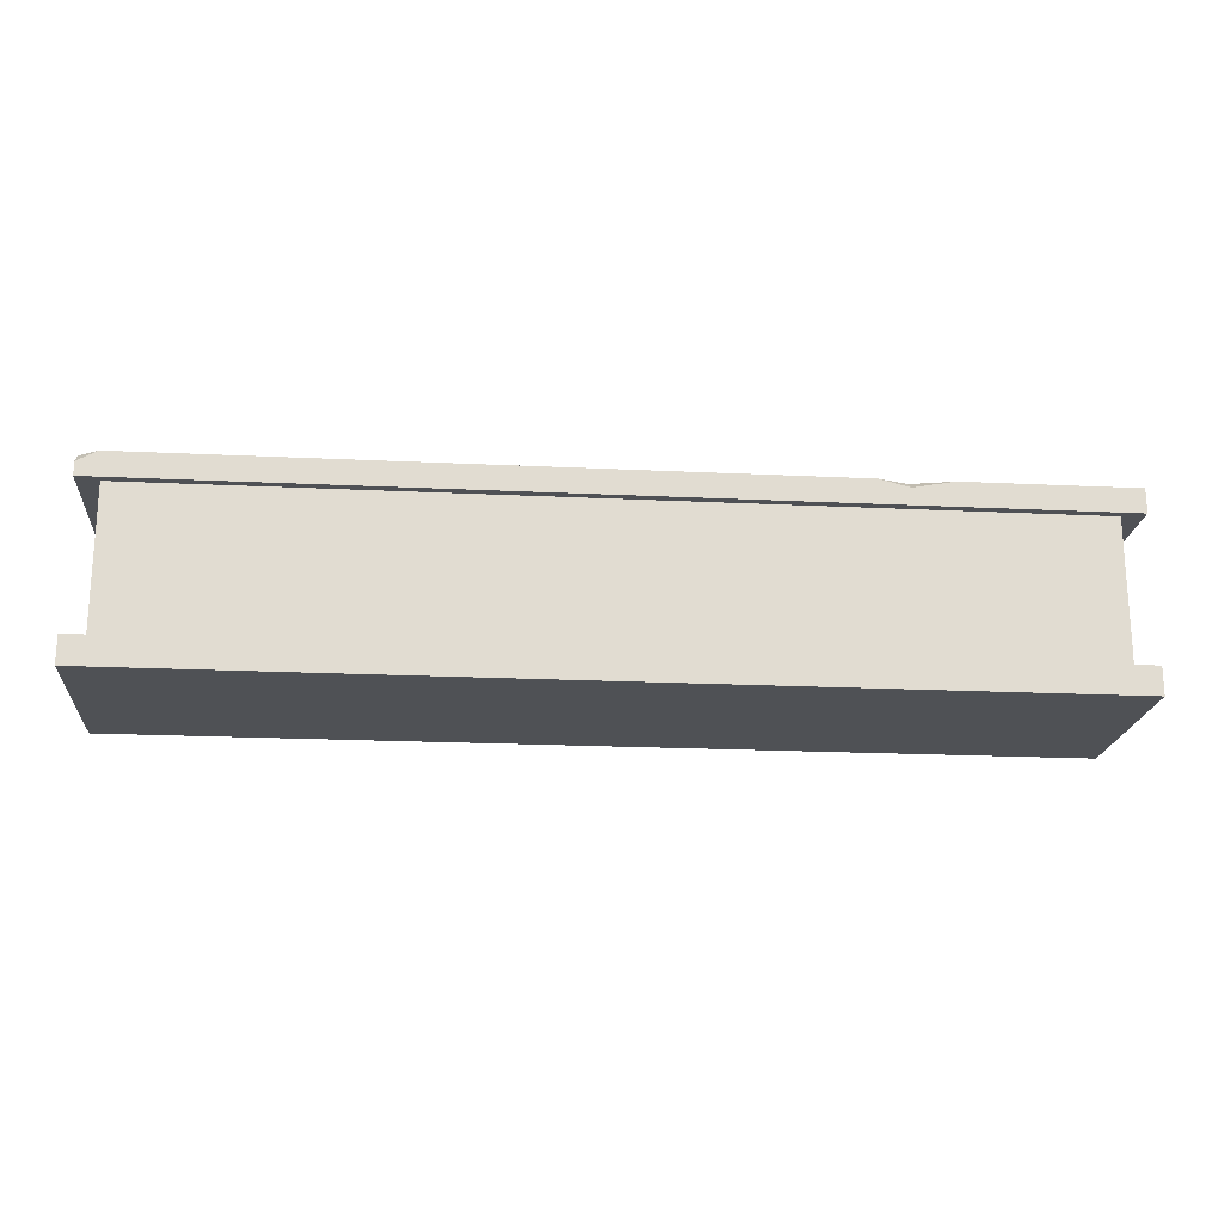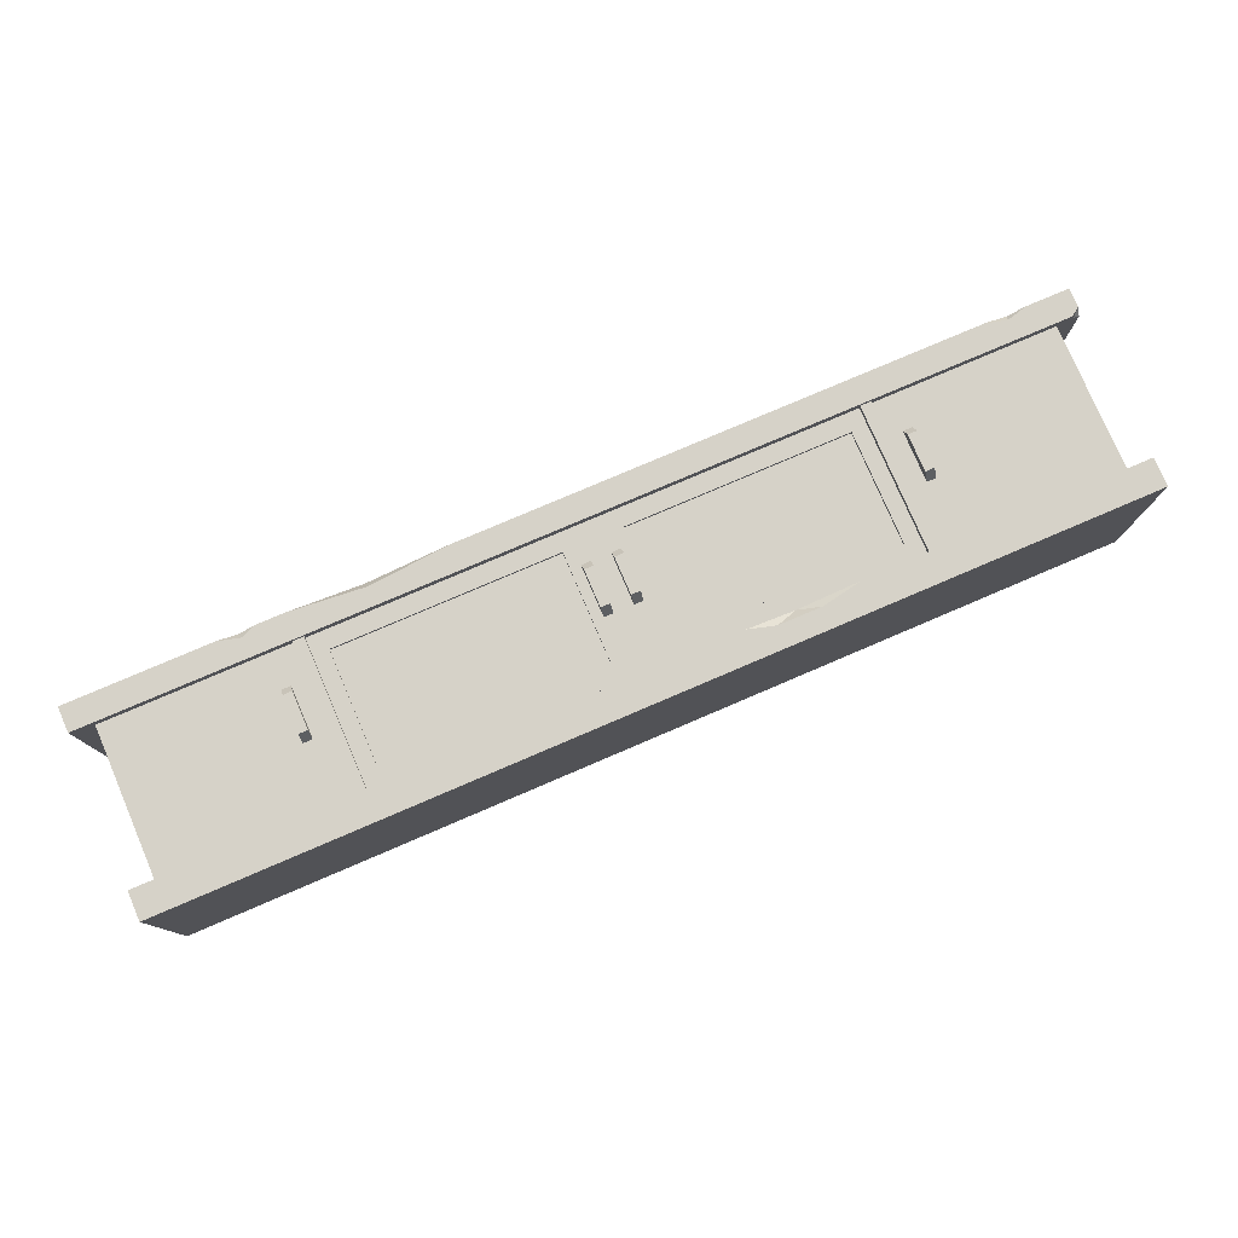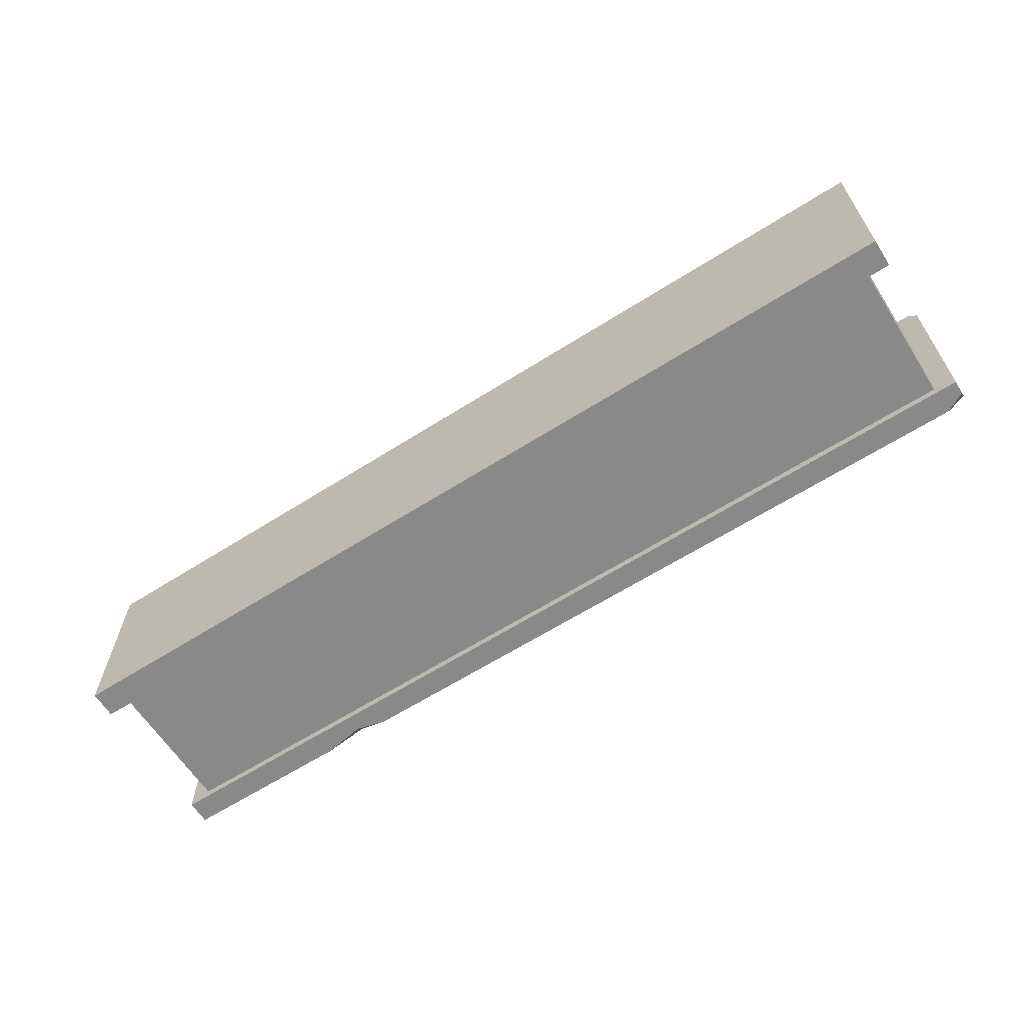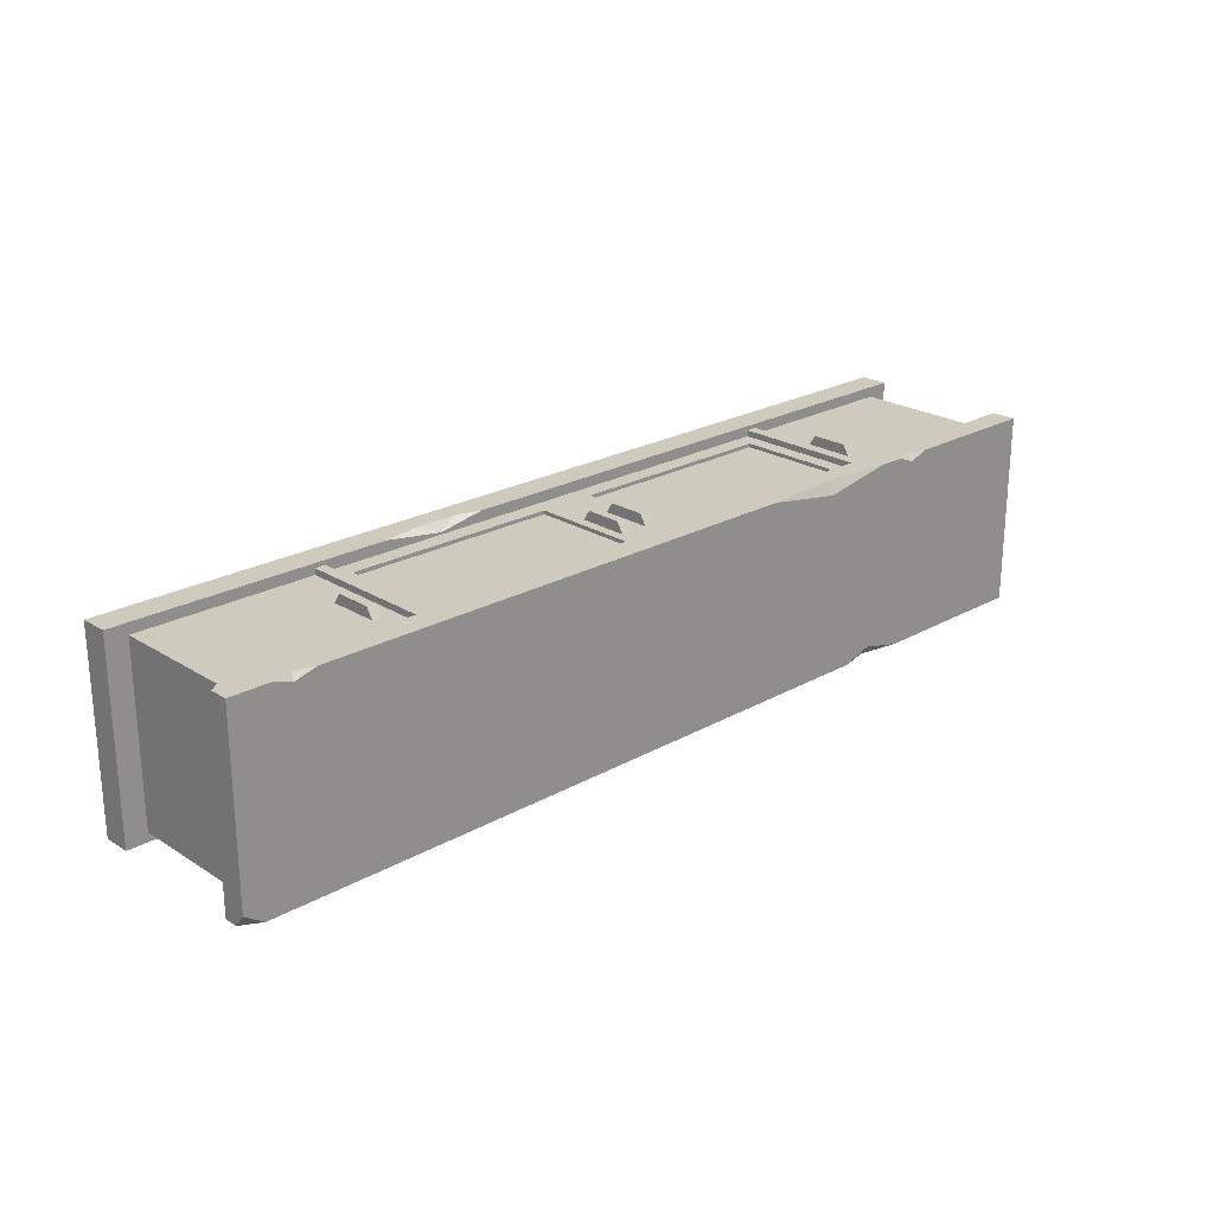
<metadata>
{"format":"obj","ext":"obj","renderer":"f3d","projection":"perspective","resolution":1024,"background":"white","views":[{"elev":-20.0,"azim":174.9,"up":"+Y"},{"elev":78.1,"azim":-23.2,"up":"+Z"},{"elev":-63.1,"azim":32.7,"up":"+Z"},{"elev":23.2,"azim":136.5,"up":"+Z"}]}
</metadata>
<code>
v -144.7 60.06 30.03
v -79.1 60.06 -26.98
v -91.91 60.06 -30.03
v -144.7 60.06 30.03
v -91.91 60.06 -30.03
v -144.7 60.06 -30.03
v 142.1 52.54 30.03
v 142.8 52.54 28.13
v 144.7 54.44 30.03
v 142.8 52.54 28.13
v 144.7 52.54 27.3
v 144.7 54.44 30.03
v -59.17 58.05 30.03
v -59.88 60.06 26.1
v -81.7 60.06 30.03
v -35.86 60.06 30.03
v -59.88 60.06 26.1
v -59.17 58.05 30.03
v -101.1 60.06 30.03
v -94.46 58.28 30.03
v -95.21 60.06 27.86
v -95.21 60.06 27.86
v -94.46 58.28 30.03
v -90.14 60.06 30.03
v 119.6 60.06 30.03
v 125.7 58.47 30.03
v 126.4 60.06 28.09
v 126.4 60.06 28.09
v 125.7 58.47 30.03
v 131.9 60.06 30.03
v 26.69 8.657 30.03
v 34.79 6.398 30.03
v 41.24 8.657 27.41
v 41.24 8.657 27.41
v 47.64 6.38 30.03
v 59.69 8.657 30.03
v 41.24 8.657 27.41
v 34.79 6.398 30.03
v 47.64 6.38 30.03
v -79.08 57.73 -30.03
v -79.1 60.06 -26.98
v -69.9 60.06 -30.03
v -91.91 60.06 -30.03
v -79.1 60.06 -26.98
v -79.08 57.73 -30.03
v 41.24 8.657 27.41
v 138 8.657 23.4
v -138 8.657 23.4
v 138.6 60.06 -30.03
v 144.7 60.06 -26
v 144.7 56.7 -30.03
v 138 52.54 26.77
v 138 8.657 26.77
v 138 8.657 23.4
v 138 52.54 23.4
v 82.97 52.54 26.77
v 138 52.54 26.77
v 138 52.54 23.4
v 82.97 52.54 23.4
v 82.97 8.657 26.77
v 82.97 52.54 26.77
v 82.97 52.54 23.4
v 82.97 8.657 23.4
v 138 8.657 26.77
v 82.97 8.657 26.77
v 82.97 8.657 23.4
v 138 8.657 23.4
v 87.59 40.03 29.94
v 90.34 28.96 29.94
v 90.34 40.03 29.94
v 87.59 28.96 29.94
v 87.59 28.96 29.94
v 90.34 26.85 26.77
v 90.34 28.96 29.94
v 87.59 26.85 26.77
v 87.59 26.85 26.77
v 87.59 40.03 29.94
v 87.59 42.13 26.77
v 87.59 28.96 29.94
v 90.34 40.03 29.94
v 87.59 42.13 26.77
v 87.59 40.03 29.94
v 90.34 42.13 26.77
v 90.34 26.85 26.77
v 90.34 40.03 29.94
v 90.34 28.96 29.94
v 90.34 42.13 26.77
v -138 52.54 26.77
v -138 8.657 23.4
v -138 8.657 26.77
v -138 52.54 23.4
v -82.97 52.54 26.77
v -138 52.54 23.4
v -138 52.54 26.77
v -82.97 52.54 23.4
v -82.97 8.657 26.77
v -82.97 52.54 23.4
v -82.97 52.54 26.77
v -82.97 8.657 23.4
v -138 8.657 26.77
v -82.97 8.657 23.4
v -82.97 8.657 26.77
v -138 8.657 23.4
v -90.34 40.03 29.94
v -90.34 28.96 29.94
v -87.59 40.03 29.94
v -87.59 28.96 29.94
v -87.59 28.96 29.94
v -90.34 28.96 29.94
v -90.34 26.85 26.77
v -87.59 26.85 26.77
v -87.59 26.85 26.77
v -87.59 42.13 26.77
v -87.59 40.03 29.94
v -87.59 28.96 29.94
v -90.34 40.03 29.94
v -87.59 40.03 29.94
v -87.59 42.13 26.77
v -90.34 42.13 26.77
v -90.34 26.85 26.77
v -90.34 40.03 29.94
v -90.34 42.13 26.77
v -90.34 28.96 29.94
v -82.97 52.54 28.65
v -82.97 8.657 28.65
v -79.6 52.54 28.65
v -79.6 8.657 28.65
v -82.97 52.54 28.65
v -82.97 8.657 -21.21
v -82.97 8.657 28.65
v -82.97 52.54 -21.21
v -79.6 52.54 28.65
v -79.6 8.657 28.65
v -79.6 52.54 -21.21
v -79.6 8.657 -21.21
v 79.6 52.54 28.65
v 79.6 8.657 28.65
v 82.97 52.54 28.65
v 82.97 8.657 28.65
v 79.6 52.54 28.65
v 79.6 8.657 -21.21
v 79.6 8.657 28.65
v 79.6 52.54 -21.21
v 82.97 52.54 28.65
v 82.97 8.657 28.65
v 82.97 52.54 -21.21
v 82.97 8.657 -21.21
v 133.3 32.05 23.4
v -133.3 32.05 -21.21
v -133.3 32.05 23.4
v 133.3 32.05 -21.21
v -133.3 29.5 23.4
v 133.3 29.5 -21.21
v 133.3 29.5 23.4
v -133.3 29.5 -21.21
v 133.3 32.05 23.4
v -133.3 32.05 23.4
v -133.3 29.5 23.4
v 133.3 29.5 23.4
v -144.7 60.06 30.03
v -144.7 52.54 -30.03
v -144.7 52.54 30.03
v -144.7 60.06 -30.03
v -144.7 0 30.03
v 144.7 -0 -30.03
v 144.7 0 30.03
v -144.7 -0 -30.03
v -138 52.54 23.4
v -138 8.657 -27.28
v -138 8.657 23.4
v -138 52.54 -27.28
v -133.3 47.7 -21.21
v 133.3 13.5 -21.21
v 133.3 47.7 -21.21
v -133.3 13.5 -21.21
v 138 8.657 23.4
v 138 52.54 -27.28
v 138 52.54 23.4
v 138 8.657 -27.28
v -138 8.657 -27.28
v 138 52.54 -27.28
v 138 8.657 -27.28
v -138 52.54 -27.28
v -144.7 8.657 30.03
v -144.7 -0 -30.03
v -144.7 0 30.03
v -144.7 8.657 -30.03
v 26.69 8.657 30.03
v -144.7 8.657 30.03
v -144.7 0 30.03
v 34.79 6.398 30.03
v 144.7 0 30.03
v -144.7 0 30.03
v 47.64 6.38 30.03
v 59.69 8.657 30.03
v 144.7 8.657 30.03
v 144.7 0 30.03
v 144.7 8.657 -30.03
v 144.7 8.657 30.03
v 144.7 -0 -30.03
v -144.7 -0 -30.03
v 144.7 8.657 -30.03
v 144.7 -0 -30.03
v -144.7 8.657 -30.03
v 133.3 13.5 -21.21
v -133.3 13.5 -21.21
v 133.3 13.5 23.4
v -133.3 13.5 23.4
v 133.3 47.7 23.4
v 133.3 47.7 -21.21
v 133.3 13.5 23.4
v 133.3 13.5 -21.21
v -133.3 47.7 23.4
v 133.3 47.7 -21.21
v 133.3 47.7 23.4
v -133.3 47.7 -21.21
v -133.3 13.5 23.4
v -133.3 13.5 -21.21
v -133.3 47.7 23.4
v -133.3 47.7 -21.21
v -101.1 60.06 30.03
v -79.1 60.06 -26.98
v -144.7 60.06 30.03
v -95.21 60.06 27.86
v -81.7 60.06 30.03
v -90.14 60.06 30.03
v -79.1 60.06 -26.98
v -59.88 60.06 26.1
v -69.9 60.06 -30.03
v 138.6 60.06 -30.03
v 2.944 40.03 29.94
v 5.702 28.96 29.94
v 5.702 40.03 29.94
v 2.944 28.96 29.94
v 2.944 28.96 29.94
v 5.702 26.85 26.77
v 5.702 28.96 29.94
v 2.944 26.85 26.77
v 2.944 26.85 26.77
v 2.944 40.03 29.94
v 2.944 42.13 26.77
v 2.944 28.96 29.94
v 5.702 40.03 29.94
v 2.944 42.13 26.77
v 2.944 40.03 29.94
v 5.702 42.13 26.77
v 5.702 42.13 26.77
v 5.702 28.96 29.94
v 5.702 26.85 26.77
v 5.702 40.03 29.94
v -0.000214 52.54 23.4
v -0.000214 8.657 26.77
v -0.000214 52.54 26.77
v -0.000214 8.657 23.4
v -0.000214 52.54 26.77
v 79.6 52.54 26.77
v 79.6 52.54 23.4
v -0.000214 52.54 23.4
v 79.6 8.657 23.4
v 79.6 52.54 26.77
v 79.6 8.657 26.77
v 79.6 52.54 23.4
v 79.6 8.657 26.77
v -0.000214 8.657 26.77
v -0.000214 8.657 23.4
v 79.6 8.657 23.4
v 74.94 13.94 26.77
v 8.768 13.94 23.4
v 8.768 13.94 26.77
v 74.94 13.94 23.4
v 74.94 47.26 26.77
v 74.94 13.94 23.4
v 74.94 13.94 26.77
v 74.94 47.26 23.4
v 8.768 47.26 26.77
v 74.94 47.26 23.4
v 74.94 47.26 26.77
v 8.768 47.26 23.4
v 8.768 13.94 26.77
v 8.768 47.26 23.4
v 8.768 47.26 26.77
v 8.768 13.94 23.4
v -5.702 40.03 29.94
v -5.702 28.96 29.94
v -2.945 40.03 29.94
v -2.945 28.96 29.94
v -2.945 28.96 29.94
v -5.702 28.96 29.94
v -5.702 26.85 26.77
v -2.945 26.85 26.77
v -2.945 26.85 26.77
v -2.945 42.13 26.77
v -2.945 40.03 29.94
v -2.945 28.96 29.94
v -5.702 40.03 29.94
v -2.945 40.03 29.94
v -2.945 42.13 26.77
v -5.702 42.13 26.77
v -5.702 42.13 26.77
v -5.702 26.85 26.77
v -5.702 28.96 29.94
v -5.702 40.03 29.94
v 9.2e-05 8.657 23.4
v 9.2e-05 52.54 23.4
v 9.2e-05 8.657 26.77
v 9.2e-05 52.54 26.77
v 9.2e-05 52.54 23.4
v -79.6 52.54 23.4
v 9.2e-05 52.54 26.77
v -79.6 52.54 26.77
v -79.6 52.54 23.4
v -79.6 8.657 23.4
v -79.6 52.54 26.77
v -79.6 8.657 26.77
v -79.6 8.657 23.4
v 9.2e-05 8.657 23.4
v -79.6 8.657 26.77
v 9.2e-05 8.657 26.77
v -74.94 13.94 26.77
v -8.768 13.94 26.77
v -8.768 13.94 23.4
v -74.94 13.94 23.4
v -74.94 47.26 26.77
v -74.94 13.94 26.77
v -74.94 13.94 23.4
v -74.94 47.26 23.4
v -8.768 47.26 26.77
v -74.94 47.26 26.77
v -74.94 47.26 23.4
v -8.768 47.26 23.4
v -8.768 13.94 26.77
v -8.768 47.26 26.77
v -8.768 47.26 23.4
v -8.768 13.94 23.4
v -101.1 60.06 30.03
v -144.7 60.06 30.03
v -144.7 52.54 30.03
v -94.46 58.28 30.03
v -58.64 52.54 30.03
v -81.7 60.06 30.03
v -90.14 60.06 30.03
v -59.17 58.05 30.03
v -35.86 60.06 30.03
v -58.64 52.54 30.03
v 119.6 60.06 30.03
v 125.7 58.47 30.03
v 142.1 52.54 30.03
v 131.9 60.06 30.03
v 144.7 60.06 30.03
v 144.7 54.44 30.03
v -91.91 60.06 -30.03
v -144.7 52.54 -30.03
v -144.7 60.06 -30.03
v -79.08 57.73 -30.03
v 144.7 52.54 -30.03
v -69.9 60.06 -30.03
v 138.6 60.06 -30.03
v 144.7 56.7 -30.03
v 144.7 52.54 27.3
v 144.7 60.06 30.03
v 144.7 54.44 30.03
v 144.7 60.06 -26
v 144.7 52.54 -30.03
v 144.7 56.7 -30.03
v 144.7 60.06 30.03
v 126.4 60.06 28.09
v 131.9 60.06 30.03
v 144.7 60.06 -26
v 138.6 60.06 -30.03
v 119.6 60.06 30.03
v -35.86 60.06 30.03
v -59.88 60.06 26.1
v 41.24 8.657 27.41
v -138 8.657 23.4
v 26.69 8.657 30.03
v -144.7 8.657 30.03
v -144.7 8.657 -30.03
v -138 8.657 -27.28
v 138 8.657 -27.28
v 144.7 8.657 -30.03
v 138 8.657 23.4
v 59.69 8.657 30.03
v 144.7 8.657 30.03
v 138 52.54 23.4
v 144.7 52.54 27.3
v 142.8 52.54 28.13
v 142.1 52.54 30.03
v 144.7 52.54 -30.03
v -58.64 52.54 30.03
v 138 52.54 -27.28
v -138 52.54 23.4
v -144.7 52.54 -30.03
v -144.7 52.54 30.03
v -138 52.54 -27.28
v -138 8.657 26.77
v -90.34 26.85 26.77
v -138 52.54 26.77
v -82.97 8.657 26.77
v -90.34 42.13 26.77
v -87.59 26.85 26.77
v -82.97 52.54 26.77
v -87.59 42.13 26.77
v 90.34 26.85 26.77
v 82.97 8.657 26.77
v 138 8.657 26.77
v 138 52.54 26.77
v 87.59 26.85 26.77
v 90.34 42.13 26.77
v 82.97 52.54 26.77
v 87.59 42.13 26.77
v -133.3 13.5 23.4
v 138 8.657 23.4
v 133.3 13.5 23.4
v 133.3 47.7 23.4
v -138 8.657 23.4
v 138 52.54 23.4
v -133.3 47.7 23.4
v -138 52.54 23.4
v 79.6 8.657 23.4
v 8.768 13.94 23.4
v 74.94 13.94 23.4
v 74.94 47.26 23.4
v -0.000214 8.657 23.4
v 79.6 52.54 23.4
v 8.768 47.26 23.4
v -0.000214 52.54 23.4
v 79.6 8.657 26.77
v 74.94 47.26 26.77
v 74.94 13.94 26.77
v 8.768 13.94 26.77
v 79.6 52.54 26.77
v -0.000214 8.657 26.77
v 8.768 47.26 26.77
v 2.944 26.85 26.77
v -0.000214 52.54 26.77
v 5.702 26.85 26.77
v 2.944 42.13 26.77
v 5.702 42.13 26.77
v -8.768 13.94 23.4
v -79.6 8.657 23.4
v -74.94 13.94 23.4
v -74.94 47.26 23.4
v 9.2e-05 8.657 23.4
v -79.6 52.54 23.4
v -8.768 47.26 23.4
v 9.2e-05 52.54 23.4
v -74.94 47.26 26.77
v -79.6 8.657 26.77
v -74.94 13.94 26.77
v -8.768 13.94 26.77
v -79.6 52.54 26.77
v 9.2e-05 8.657 26.77
v -8.768 47.26 26.77
v -2.945 26.85 26.77
v 9.2e-05 52.54 26.77
v -5.702 26.85 26.77
v -2.945 42.13 26.77
v -5.702 42.13 26.77
v 74.94 47.26 25.64
v 8.768 47.26 25.64
v 8.768 13.94 25.64
v 74.94 13.94 25.64
v -8.768 47.26 25.64
v -74.94 47.26 25.64
v -74.94 13.94 25.64
v -8.768 13.94 25.64
f 1 2 3
f 4 5 6
f 7 8 9
f 10 11 12
f 13 14 15
f 16 17 18
f 19 20 21
f 22 23 24
f 25 26 27
f 28 29 30
f 31 32 33
f 34 35 36
f 37 38 39
f 40 41 42
f 43 44 45
f 46 47 48
f 49 50 51
f 52 53 54
f 52 54 55
f 56 57 58
f 56 58 59
f 60 61 62
f 60 62 63
f 64 65 66
f 64 66 67
f 68 69 70
f 69 68 71
f 72 73 74
f 73 72 75
f 76 77 78
f 77 76 79
f 80 81 82
f 81 80 83
f 84 85 86
f 85 84 87
f 88 89 90
f 89 88 91
f 92 93 94
f 93 92 95
f 96 97 98
f 97 96 99
f 100 101 102
f 101 100 103
f 104 105 106
f 106 105 107
f 108 109 110
f 108 110 111
f 112 113 114
f 112 114 115
f 116 117 118
f 116 118 119
f 120 121 122
f 121 120 123
f 124 125 126
f 126 125 127
f 128 129 130
f 129 128 131
f 132 133 134
f 133 135 134
f 136 137 138
f 138 137 139
f 140 141 142
f 141 140 143
f 144 145 146
f 145 147 146
f 148 149 150
f 149 148 151
f 152 153 154
f 153 152 155
f 156 157 158
f 156 158 159
f 160 161 162
f 161 160 163
f 164 165 166
f 165 164 167
f 168 169 170
f 169 168 171
f 172 173 174
f 173 172 175
f 176 177 178
f 177 176 179
f 180 181 182
f 181 180 183
f 184 185 186
f 185 184 187
f 188 189 190
f 190 191 188
f 192 191 193
f 191 192 194
f 194 192 195
f 195 192 196
f 197 198 199
f 198 197 200
f 201 202 203
f 202 201 204
f 205 206 207
f 208 207 206
f 209 210 211
f 211 210 212
f 213 214 215
f 214 213 216
f 217 218 219
f 219 218 220
f 221 222 223
f 222 221 224
f 225 224 226
f 224 225 227
f 227 225 228
f 228 229 227
f 228 230 229
f 231 232 233
f 232 231 234
f 235 236 237
f 236 235 238
f 239 240 241
f 240 239 242
f 243 244 245
f 244 243 246
f 247 248 249
f 248 247 250
f 251 252 253
f 252 251 254
f 255 256 257
f 255 257 258
f 259 260 261
f 260 259 262
f 263 264 265
f 263 265 266
f 267 268 269
f 268 267 270
f 271 272 273
f 272 271 274
f 275 276 277
f 276 275 278
f 279 280 281
f 280 279 282
f 283 284 285
f 285 284 286
f 287 288 289
f 287 289 290
f 291 292 293
f 291 293 294
f 295 296 297
f 295 297 298
f 299 300 301
f 299 301 302
f 303 304 305
f 306 305 304
f 307 308 309
f 310 309 308
f 311 312 313
f 314 313 312
f 315 316 317
f 318 317 316
f 319 320 321
f 319 321 322
f 323 324 325
f 323 325 326
f 327 328 329
f 327 329 330
f 331 332 333
f 331 333 334
f 335 336 337
f 337 338 335
f 339 338 337
f 340 338 339
f 338 340 341
f 340 339 342
f 343 342 344
f 344 345 343
f 344 346 345
f 347 346 344
f 346 347 348
f 348 347 349
f 349 347 350
f 351 352 353
f 354 352 351
f 352 354 355
f 355 354 356
f 355 356 357
f 355 357 358
f 359 360 361
f 360 359 362
f 362 359 363
f 362 363 364
f 365 366 367
f 368 366 365
f 369 366 368
f 366 369 370
f 369 371 370
f 371 369 372
f 373 374 375
f 375 374 376
f 377 376 374
f 377 374 378
f 379 377 378
f 380 377 379
f 381 380 379
f 381 373 382
f 380 381 383
f 381 382 383
f 384 385 386
f 384 386 387
f 385 384 388
f 387 389 384
f 388 384 390
f 384 389 391
f 390 392 388
f 391 389 393
f 392 391 393
f 392 390 394
f 391 392 394
f 395 396 397
f 398 396 395
f 399 397 396
f 396 398 400
f 397 399 401
f 398 401 400
f 401 399 402
f 400 401 402
f 403 404 405
f 406 403 405
f 404 403 407
f 403 406 408
f 409 404 407
f 406 409 408
f 409 407 410
f 408 409 410
f 411 412 413
f 412 414 413
f 412 411 415
f 412 416 414
f 417 415 411
f 416 418 414
f 415 417 418
f 414 418 417
f 419 420 421
f 422 419 421
f 420 419 423
f 424 419 422
f 423 425 420
f 425 424 422
f 425 423 426
f 426 424 425
f 427 428 429
f 430 427 429
f 428 427 431
f 432 427 430
f 431 433 428
f 434 432 430
f 433 431 435
f 435 432 434
f 434 430 436
f 430 433 436
f 435 434 437
f 437 433 435
f 436 433 438
f 433 437 438
f 439 440 441
f 440 442 441
f 440 439 443
f 440 444 442
f 445 443 439
f 444 445 442
f 443 445 446
f 444 446 445
f 447 448 449
f 448 450 449
f 448 447 451
f 448 452 450
f 453 451 447
f 450 452 454
f 451 453 455
f 452 455 454
f 456 450 454
f 453 450 456
f 454 455 457
f 453 457 455
f 453 456 458
f 457 453 458
f 459 460 461
f 459 461 462
f 463 464 465
f 463 465 466

</code>
